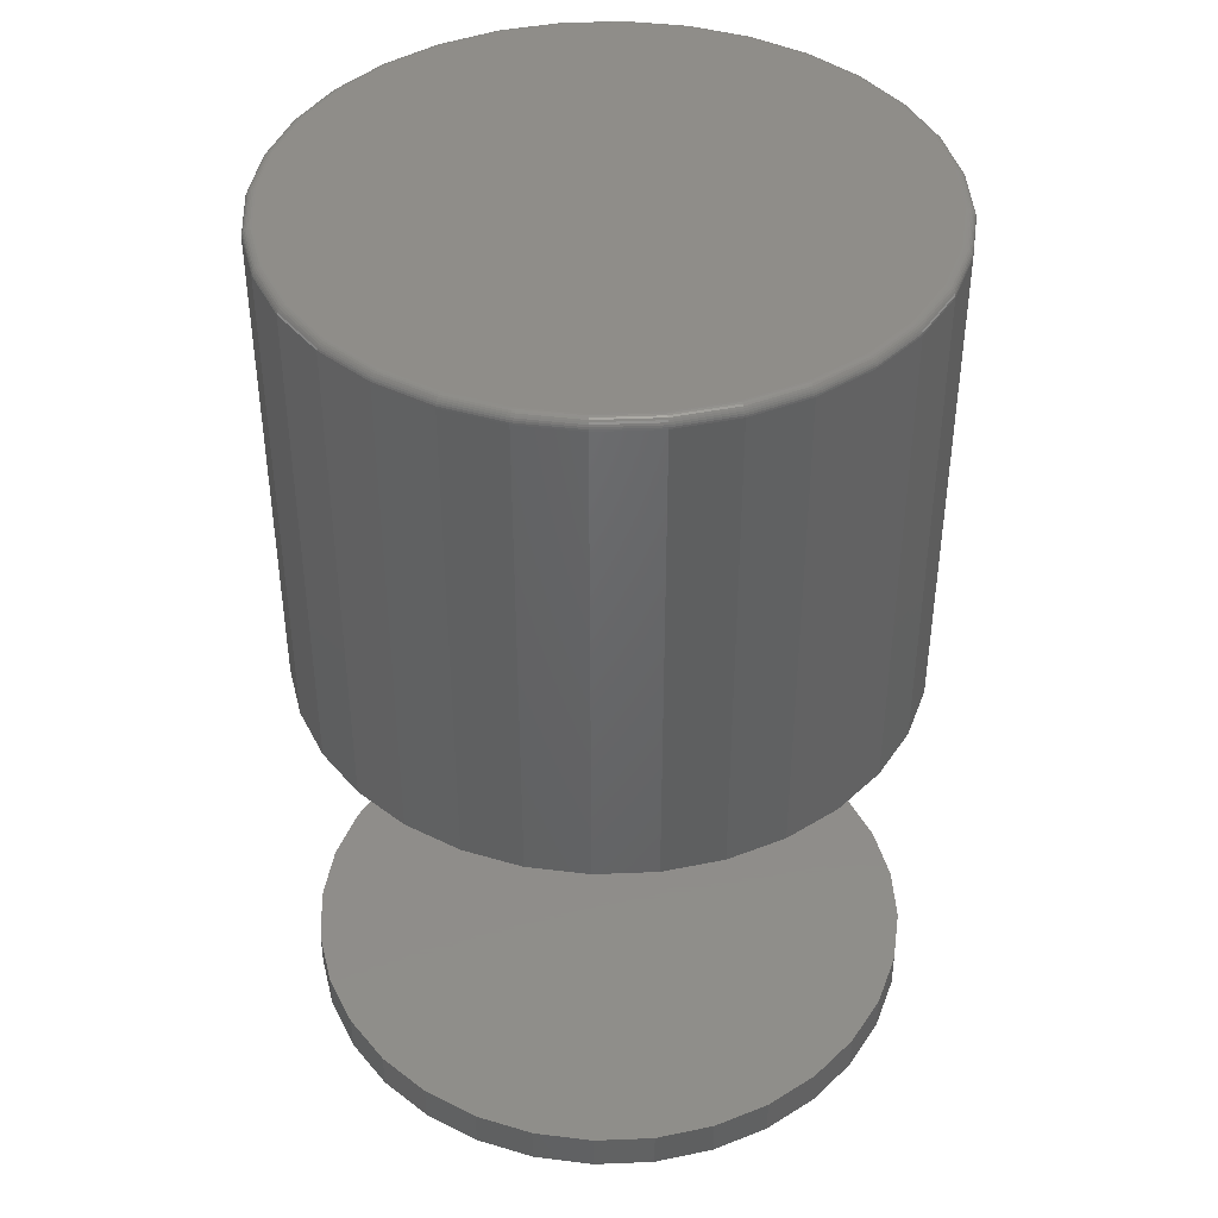
<metadata>
{"format":"stl","ext":"stl","renderer":"f3d","projection":"perspective","resolution":1024,"background":"white","views":[{"elev":41.7,"azim":81.6,"up":"+Z"}]}
</metadata>
<code>
# stl→obj: 384 verts, 760 faces
v -0.04067 0.2441 0.75
v 0.05383 0.2441 0.75
v 0.006579 0.2488 0.75
v -0.0861 0.2303 0.75
v 0.09926 0.2303 0.75
v 0.09926 -0.2172 0.75
v -0.04067 -0.231 0.75
v 0.05383 -0.231 0.75
v 0.006579 -0.2356 0.75
v 0.1411 0.208 0.75
v -0.128 0.208 0.75
v 0.1778 0.1778 0.75
v -0.1647 0.1778 0.75
v 0.208 0.1411 0.75
v -0.1948 0.1411 0.75
v 0.2303 0.09926 0.75
v -0.2172 0.09926 0.75
v 0.2441 0.05383 0.75
v -0.231 0.05383 0.75
v 0.2488 0.006579 0.75
v -0.2356 0.006579 0.75
v 0.2441 -0.04067 0.75
v -0.231 -0.04067 0.75
v 0.2303 -0.0861 0.75
v -0.2172 -0.0861 0.75
v 0.208 -0.128 0.75
v -0.1948 -0.128 0.75
v 0.1778 -0.1647 0.75
v -0.1647 -0.1647 0.75
v 0.1411 -0.1948 0.75
v -0.128 -0.1948 0.75
v -0.0861 -0.2172 0.75
v 0.2566 0.006579 0.3438
v 0.2566 0.006579 0.7422
v 0.2518 -0.04219 0.3438
v 0.2518 -0.04219 0.7422
v 0.2375 -0.08909 0.3438
v 0.2375 -0.08909 0.7422
v 0.2144 -0.1323 0.3438
v 0.2144 -0.1323 0.7422
v 0.1834 -0.1702 0.3438
v 0.1834 -0.1702 0.7422
v 0.1455 -0.2013 0.3438
v 0.1455 -0.2013 0.7422
v 0.1022 -0.2244 0.3438
v 0.1022 -0.2244 0.7422
v 0.05535 -0.2386 0.3438
v 0.05535 -0.2386 0.7422
v 0.006579 -0.2434 0.3438
v 0.006579 -0.2434 0.7422
v -0.04219 -0.2386 0.3438
v -0.04219 -0.2386 0.7422
v -0.08909 -0.2244 0.3438
v -0.08909 -0.2244 0.7422
v -0.1323 -0.2013 0.3438
v -0.1323 -0.2013 0.7422
v -0.1702 -0.1702 0.3438
v -0.1702 -0.1702 0.7422
v -0.2013 -0.1323 0.3438
v -0.2013 -0.1323 0.7422
v -0.2244 -0.08909 0.3438
v -0.2244 -0.08909 0.7422
v -0.2386 -0.04219 0.3438
v -0.2386 -0.04219 0.7422
v -0.2434 0.006579 0.3438
v -0.2434 0.006579 0.7422
v -0.2386 0.05535 0.3438
v -0.2386 0.05535 0.7422
v -0.2244 0.1022 0.3438
v -0.2244 0.1022 0.7422
v -0.2013 0.1455 0.3438
v -0.2013 0.1455 0.7422
v -0.1702 0.1834 0.3438
v -0.1702 0.1834 0.7422
v -0.1323 0.2144 0.3438
v -0.1323 0.2144 0.7422
v -0.08909 0.2375 0.3438
v -0.08909 0.2375 0.7422
v -0.04219 0.2518 0.3438
v -0.04219 0.2518 0.7422
v 0.006579 0.2566 0.3438
v 0.006579 0.2566 0.7422
v 0.05535 0.2518 0.3438
v 0.05535 0.2518 0.7422
v 0.1022 0.2375 0.3438
v 0.1022 0.2375 0.7422
v 0.1455 0.2144 0.3438
v 0.1455 0.2144 0.7422
v 0.1834 0.1834 0.3438
v 0.1834 0.1834 0.7422
v 0.2144 0.1455 0.3438
v 0.2144 0.1455 0.7422
v 0.2375 0.1022 0.3438
v 0.2375 0.1022 0.7422
v 0.2518 0.05535 0.3438
v 0.2518 0.05535 0.7422
v 0.2503 0.006579 0.7498
v 0.2456 -0.04097 0.7498
v 0.2518 0.006579 0.7494
v 0.247 -0.04125 0.7494
v 0.2531 0.006579 0.7487
v 0.2484 -0.04152 0.7487
v 0.2543 0.006579 0.7477
v 0.2495 -0.04175 0.7477
v 0.2553 0.006579 0.7465
v 0.2505 -0.04194 0.7465
v 0.256 0.006579 0.7452
v 0.2512 -0.04208 0.7452
v 0.2564 0.006579 0.7437
v 0.2516 -0.04216 0.7437
v -0.2324 -0.04097 0.7498
v -0.2371 0.006579 0.7498
v -0.2339 -0.04125 0.7494
v -0.2386 0.006579 0.7494
v -0.2352 -0.04152 0.7487
v -0.2399 0.006579 0.7487
v -0.2364 -0.04175 0.7477
v -0.2411 0.006579 0.7477
v -0.2373 -0.04194 0.7465
v -0.2421 0.006579 0.7465
v -0.238 -0.04208 0.7452
v -0.2428 0.006579 0.7452
v -0.2385 -0.04216 0.7437
v -0.2433 0.006579 0.7437
v -0.2186 -0.08669 0.7498
v -0.2199 -0.08725 0.7494
v -0.2212 -0.08776 0.7487
v -0.2223 -0.08822 0.7477
v -0.2232 -0.08859 0.7465
v -0.2238 -0.08886 0.7452
v -0.2243 -0.08903 0.7437
v -0.1961 -0.1288 0.7498
v -0.1973 -0.1296 0.7494
v -0.1984 -0.1304 0.7487
v -0.1994 -0.131 0.7477
v -0.2002 -0.1316 0.7465
v -0.2008 -0.132 0.7452
v -0.2012 -0.1322 0.7437
v -0.1658 -0.1658 0.7498
v -0.1668 -0.1668 0.7494
v -0.1677 -0.1677 0.7487
v -0.1686 -0.1686 0.7477
v -0.1693 -0.1693 0.7465
v -0.1698 -0.1698 0.7452
v -0.1701 -0.1701 0.7437
v -0.1288 -0.1961 0.7498
v -0.1296 -0.1973 0.7494
v -0.1304 -0.1984 0.7487
v -0.131 -0.1994 0.7477
v -0.1316 -0.2002 0.7465
v -0.132 -0.2008 0.7452
v -0.1322 -0.2012 0.7437
v -0.08669 -0.2186 0.7498
v -0.08725 -0.2199 0.7494
v -0.08776 -0.2212 0.7487
v -0.08822 -0.2223 0.7477
v -0.08859 -0.2232 0.7465
v -0.08886 -0.2238 0.7452
v -0.08903 -0.2243 0.7437
v -0.04097 -0.2324 0.7498
v -0.04125 -0.2339 0.7494
v -0.04152 -0.2352 0.7487
v -0.04175 -0.2364 0.7477
v -0.04194 -0.2373 0.7465
v -0.04208 -0.238 0.7452
v -0.04216 -0.2385 0.7437
v 0.006579 -0.2371 0.7498
v 0.006579 -0.2386 0.7494
v 0.006579 -0.2399 0.7487
v 0.006579 -0.2411 0.7477
v 0.006579 -0.2421 0.7465
v 0.006579 -0.2428 0.7452
v 0.006579 -0.2433 0.7437
v 0.05412 -0.2324 0.7498
v 0.05441 -0.2339 0.7494
v 0.05467 -0.2352 0.7487
v 0.05491 -0.2364 0.7477
v 0.05509 -0.2373 0.7465
v 0.05524 -0.238 0.7452
v 0.05532 -0.2385 0.7437
v 0.09984 -0.2186 0.7498
v 0.1004 -0.2199 0.7494
v 0.1009 -0.2212 0.7487
v 0.1014 -0.2223 0.7477
v 0.1017 -0.2232 0.7465
v 0.102 -0.2238 0.7452
v 0.1022 -0.2243 0.7437
v 0.142 -0.1961 0.7498
v 0.1428 -0.1973 0.7494
v 0.1435 -0.1984 0.7487
v 0.1442 -0.1994 0.7477
v 0.1447 -0.2002 0.7465
v 0.1451 -0.2008 0.7452
v 0.1454 -0.2012 0.7437
v 0.1789 -0.1658 0.7498
v 0.1799 -0.1668 0.7494
v 0.1809 -0.1677 0.7487
v 0.1817 -0.1686 0.7477
v 0.1824 -0.1693 0.7465
v 0.1829 -0.1698 0.7452
v 0.1832 -0.1701 0.7437
v 0.2092 -0.1288 0.7498
v 0.2104 -0.1296 0.7494
v 0.2116 -0.1304 0.7487
v 0.2125 -0.131 0.7477
v 0.2134 -0.1316 0.7465
v 0.214 -0.132 0.7452
v 0.2143 -0.1322 0.7437
v 0.2317 -0.08669 0.7498
v 0.2331 -0.08725 0.7494
v 0.2343 -0.08776 0.7487
v 0.2354 -0.08822 0.7477
v 0.2363 -0.08859 0.7465
v 0.237 -0.08886 0.7452
v 0.2374 -0.08903 0.7437
v -0.2324 0.05412 0.7498
v -0.2339 0.05441 0.7494
v -0.2352 0.05467 0.7487
v -0.2364 0.05491 0.7477
v -0.2373 0.05509 0.7465
v -0.238 0.05524 0.7452
v -0.2385 0.05532 0.7437
v 0.2456 0.05412 0.7498
v 0.247 0.05441 0.7494
v 0.2484 0.05467 0.7487
v 0.2495 0.05491 0.7477
v 0.2505 0.05509 0.7465
v 0.2512 0.05524 0.7452
v 0.2516 0.05532 0.7437
v 0.2317 0.09984 0.7498
v 0.2331 0.1004 0.7494
v 0.2343 0.1009 0.7487
v 0.2354 0.1014 0.7477
v 0.2363 0.1017 0.7465
v 0.237 0.102 0.7452
v 0.2374 0.1022 0.7437
v 0.2092 0.142 0.7498
v 0.2104 0.1428 0.7494
v 0.2116 0.1435 0.7487
v 0.2125 0.1442 0.7477
v 0.2134 0.1447 0.7465
v 0.214 0.1451 0.7452
v 0.2143 0.1454 0.7437
v 0.1789 0.1789 0.7498
v 0.1799 0.1799 0.7494
v 0.1809 0.1809 0.7487
v 0.1817 0.1817 0.7477
v 0.1824 0.1824 0.7465
v 0.1829 0.1829 0.7452
v 0.1832 0.1832 0.7437
v 0.142 0.2092 0.7498
v 0.1428 0.2104 0.7494
v 0.1435 0.2116 0.7487
v 0.1442 0.2125 0.7477
v 0.1447 0.2134 0.7465
v 0.1451 0.214 0.7452
v 0.1454 0.2143 0.7437
v 0.09984 0.2317 0.7498
v 0.1004 0.2331 0.7494
v 0.1009 0.2343 0.7487
v 0.1014 0.2354 0.7477
v 0.1017 0.2363 0.7465
v 0.102 0.237 0.7452
v 0.1022 0.2374 0.7437
v 0.05412 0.2456 0.7498
v 0.05441 0.247 0.7494
v 0.05467 0.2484 0.7487
v 0.05491 0.2495 0.7477
v 0.05509 0.2505 0.7465
v 0.05524 0.2512 0.7452
v 0.05532 0.2516 0.7437
v 0.006579 0.2503 0.7498
v 0.006579 0.2518 0.7494
v 0.006579 0.2531 0.7487
v 0.006579 0.2543 0.7477
v 0.006579 0.2553 0.7465
v 0.006579 0.256 0.7452
v 0.006579 0.2564 0.7437
v -0.04097 0.2456 0.7498
v -0.04125 0.247 0.7494
v -0.04152 0.2484 0.7487
v -0.04175 0.2495 0.7477
v -0.04194 0.2505 0.7465
v -0.04208 0.2512 0.7452
v -0.04216 0.2516 0.7437
v -0.08669 0.2317 0.7498
v -0.08725 0.2331 0.7494
v -0.08776 0.2343 0.7487
v -0.08822 0.2354 0.7477
v -0.08859 0.2363 0.7465
v -0.08886 0.237 0.7452
v -0.08903 0.2374 0.7437
v -0.1288 0.2092 0.7498
v -0.1296 0.2104 0.7494
v -0.1304 0.2116 0.7487
v -0.131 0.2125 0.7477
v -0.1316 0.2134 0.7465
v -0.132 0.214 0.7452
v -0.1322 0.2143 0.7437
v -0.1658 0.1789 0.7498
v -0.1668 0.1799 0.7494
v -0.1677 0.1809 0.7487
v -0.1686 0.1817 0.7477
v -0.1693 0.1824 0.7465
v -0.1698 0.1829 0.7452
v -0.1701 0.1832 0.7437
v -0.1961 0.142 0.7498
v -0.1973 0.1428 0.7494
v -0.1984 0.1435 0.7487
v -0.1994 0.1442 0.7477
v -0.2002 0.1447 0.7465
v -0.2008 0.1451 0.7452
v -0.2012 0.1454 0.7437
v -0.2186 0.09984 0.7498
v -0.2199 0.1004 0.7494
v -0.2212 0.1009 0.7487
v -0.2223 0.1014 0.7477
v -0.2232 0.1017 0.7465
v -0.2238 0.102 0.7452
v -0.2243 0.1022 0.7437
v -0.2434 0.006579 0
v -0.2434 0.006579 0.03125
v -0.2386 0.05535 0
v -0.2386 0.05535 0.03125
v -0.2244 0.1022 0
v -0.2244 0.1022 0.03125
v -0.2013 0.1455 0
v -0.2013 0.1455 0.03125
v -0.1702 0.1834 0
v -0.1702 0.1834 0.03125
v -0.1323 0.2144 0
v -0.1323 0.2144 0.03125
v -0.08909 0.2375 0
v -0.08909 0.2375 0.03125
v -0.04219 0.2518 0
v -0.04219 0.2518 0.03125
v 0.006579 0.2566 0
v 0.006579 0.2566 0.03125
v 0.05535 0.2518 0
v 0.05535 0.2518 0.03125
v 0.1022 0.2375 0
v 0.1022 0.2375 0.03125
v 0.1455 0.2144 0
v 0.1455 0.2144 0.03125
v 0.1834 0.1834 0
v 0.1834 0.1834 0.03125
v 0.2144 0.1455 0
v 0.2144 0.1455 0.03125
v 0.2375 0.1022 0
v 0.2375 0.1022 0.03125
v 0.2518 0.05535 0
v 0.2518 0.05535 0.03125
v 0.2566 0.006579 0
v 0.2566 0.006579 0.03125
v 0.2518 -0.04219 0
v 0.2518 -0.04219 0.03125
v 0.2375 -0.08909 0
v 0.2375 -0.08909 0.03125
v 0.2144 -0.1323 0
v 0.2144 -0.1323 0.03125
v 0.1834 -0.1702 0
v 0.1834 -0.1702 0.03125
v 0.1455 -0.2013 0
v 0.1455 -0.2013 0.03125
v 0.1022 -0.2244 0
v 0.1022 -0.2244 0.03125
v 0.05535 -0.2386 0
v 0.05535 -0.2386 0.03125
v 0.006579 -0.2434 0
v 0.006579 -0.2434 0.03125
v -0.04219 -0.2386 0
v -0.04219 -0.2386 0.03125
v -0.08909 -0.2244 0
v -0.08909 -0.2244 0.03125
v -0.1323 -0.2013 0
v -0.1323 -0.2013 0.03125
v -0.1702 -0.1702 0
v -0.1702 -0.1702 0.03125
v -0.2013 -0.1323 0
v -0.2013 -0.1323 0.03125
v -0.2244 -0.08909 0
v -0.2244 -0.08909 0.03125
v -0.2386 -0.04219 0
v -0.2386 -0.04219 0.03125
f 1 2 3
f 2 1 4
f 2 4 5
f 6 7 8
f 8 7 9
f 5 4 10
f 10 4 11
f 10 11 12
f 12 11 13
f 12 13 14
f 14 13 15
f 14 15 16
f 16 15 17
f 16 17 18
f 18 17 19
f 18 19 20
f 20 19 21
f 20 21 22
f 22 21 23
f 22 23 24
f 24 23 25
f 24 25 26
f 26 25 27
f 26 27 28
f 28 27 29
f 28 29 30
f 30 29 31
f 30 31 6
f 6 31 32
f 6 32 7
f 33 34 35
f 35 34 36
f 35 36 37
f 37 36 38
f 37 38 39
f 39 38 40
f 39 40 41
f 41 40 42
f 41 42 43
f 43 42 44
f 43 44 45
f 45 44 46
f 45 46 47
f 47 46 48
f 47 48 49
f 49 48 50
f 49 50 51
f 51 50 52
f 51 52 53
f 53 52 54
f 53 54 55
f 55 54 56
f 55 56 57
f 57 56 58
f 57 58 59
f 59 58 60
f 59 60 61
f 61 60 62
f 61 62 63
f 63 62 64
f 63 64 65
f 65 64 66
f 65 66 67
f 67 66 68
f 67 68 69
f 69 68 70
f 69 70 71
f 71 70 72
f 71 72 73
f 73 72 74
f 73 74 75
f 75 74 76
f 75 76 77
f 77 76 78
f 77 78 79
f 79 78 80
f 79 80 81
f 81 80 82
f 81 82 83
f 83 82 84
f 83 84 85
f 85 84 86
f 85 86 87
f 87 86 88
f 87 88 89
f 89 88 90
f 89 90 91
f 91 90 92
f 91 92 93
f 93 92 94
f 93 94 95
f 95 94 96
f 95 96 33
f 33 96 34
f 20 22 97
f 97 22 98
f 97 98 99
f 99 98 100
f 99 100 101
f 101 100 102
f 101 102 103
f 103 102 104
f 103 104 105
f 105 104 106
f 105 106 107
f 107 106 108
f 107 108 109
f 109 108 110
f 109 110 34
f 34 110 36
f 23 21 111
f 111 21 112
f 111 112 113
f 113 112 114
f 113 114 115
f 115 114 116
f 115 116 117
f 117 116 118
f 117 118 119
f 119 118 120
f 119 120 121
f 121 120 122
f 121 122 123
f 123 122 124
f 123 124 64
f 64 124 66
f 25 23 125
f 125 23 111
f 125 111 126
f 126 111 113
f 126 113 127
f 127 113 115
f 127 115 128
f 128 115 117
f 128 117 129
f 129 117 119
f 129 119 130
f 130 119 121
f 130 121 131
f 131 121 123
f 131 123 62
f 62 123 64
f 27 25 132
f 132 25 125
f 132 125 133
f 133 125 126
f 133 126 134
f 134 126 127
f 134 127 135
f 135 127 128
f 135 128 136
f 136 128 129
f 136 129 137
f 137 129 130
f 137 130 138
f 138 130 131
f 138 131 60
f 60 131 62
f 29 27 139
f 139 27 132
f 139 132 140
f 140 132 133
f 140 133 141
f 141 133 134
f 141 134 142
f 142 134 135
f 142 135 143
f 143 135 136
f 143 136 144
f 144 136 137
f 144 137 145
f 145 137 138
f 145 138 58
f 58 138 60
f 31 29 146
f 146 29 139
f 146 139 147
f 147 139 140
f 147 140 148
f 148 140 141
f 148 141 149
f 149 141 142
f 149 142 150
f 150 142 143
f 150 143 151
f 151 143 144
f 151 144 152
f 152 144 145
f 152 145 56
f 56 145 58
f 32 31 153
f 153 31 146
f 153 146 154
f 154 146 147
f 154 147 155
f 155 147 148
f 155 148 156
f 156 148 149
f 156 149 157
f 157 149 150
f 157 150 158
f 158 150 151
f 158 151 159
f 159 151 152
f 159 152 54
f 54 152 56
f 7 32 160
f 160 32 153
f 160 153 161
f 161 153 154
f 161 154 162
f 162 154 155
f 162 155 163
f 163 155 156
f 163 156 164
f 164 156 157
f 164 157 165
f 165 157 158
f 165 158 166
f 166 158 159
f 166 159 52
f 52 159 54
f 9 7 167
f 167 7 160
f 167 160 168
f 168 160 161
f 168 161 169
f 169 161 162
f 169 162 170
f 170 162 163
f 170 163 171
f 171 163 164
f 171 164 172
f 172 164 165
f 172 165 173
f 173 165 166
f 173 166 50
f 50 166 52
f 8 9 174
f 174 9 167
f 174 167 175
f 175 167 168
f 175 168 176
f 176 168 169
f 176 169 177
f 177 169 170
f 177 170 178
f 178 170 171
f 178 171 179
f 179 171 172
f 179 172 180
f 180 172 173
f 180 173 48
f 48 173 50
f 6 8 181
f 181 8 174
f 181 174 182
f 182 174 175
f 182 175 183
f 183 175 176
f 183 176 184
f 184 176 177
f 184 177 185
f 185 177 178
f 185 178 186
f 186 178 179
f 186 179 187
f 187 179 180
f 187 180 46
f 46 180 48
f 30 6 188
f 188 6 181
f 188 181 189
f 189 181 182
f 189 182 190
f 190 182 183
f 190 183 191
f 191 183 184
f 191 184 192
f 192 184 185
f 192 185 193
f 193 185 186
f 193 186 194
f 194 186 187
f 194 187 44
f 44 187 46
f 28 30 195
f 195 30 188
f 195 188 196
f 196 188 189
f 196 189 197
f 197 189 190
f 197 190 198
f 198 190 191
f 198 191 199
f 199 191 192
f 199 192 200
f 200 192 193
f 200 193 201
f 201 193 194
f 201 194 42
f 42 194 44
f 26 28 202
f 202 28 195
f 202 195 203
f 203 195 196
f 203 196 204
f 204 196 197
f 204 197 205
f 205 197 198
f 205 198 206
f 206 198 199
f 206 199 207
f 207 199 200
f 207 200 208
f 208 200 201
f 208 201 40
f 40 201 42
f 24 26 209
f 209 26 202
f 209 202 210
f 210 202 203
f 210 203 211
f 211 203 204
f 211 204 212
f 212 204 205
f 212 205 213
f 213 205 206
f 213 206 214
f 214 206 207
f 214 207 215
f 215 207 208
f 215 208 38
f 38 208 40
f 22 24 98
f 98 24 209
f 98 209 100
f 100 209 210
f 100 210 102
f 102 210 211
f 102 211 104
f 104 211 212
f 104 212 106
f 106 212 213
f 106 213 108
f 108 213 214
f 108 214 110
f 110 214 215
f 110 215 36
f 36 215 38
f 21 19 112
f 112 19 216
f 112 216 114
f 114 216 217
f 114 217 116
f 116 217 218
f 116 218 118
f 118 218 219
f 118 219 120
f 120 219 220
f 120 220 122
f 122 220 221
f 122 221 124
f 124 221 222
f 124 222 66
f 66 222 68
f 18 20 223
f 223 20 97
f 223 97 224
f 224 97 99
f 224 99 225
f 225 99 101
f 225 101 226
f 226 101 103
f 226 103 227
f 227 103 105
f 227 105 228
f 228 105 107
f 228 107 229
f 229 107 109
f 229 109 96
f 96 109 34
f 16 18 230
f 230 18 223
f 230 223 231
f 231 223 224
f 231 224 232
f 232 224 225
f 232 225 233
f 233 225 226
f 233 226 234
f 234 226 227
f 234 227 235
f 235 227 228
f 235 228 236
f 236 228 229
f 236 229 94
f 94 229 96
f 14 16 237
f 237 16 230
f 237 230 238
f 238 230 231
f 238 231 239
f 239 231 232
f 239 232 240
f 240 232 233
f 240 233 241
f 241 233 234
f 241 234 242
f 242 234 235
f 242 235 243
f 243 235 236
f 243 236 92
f 92 236 94
f 12 14 244
f 244 14 237
f 244 237 245
f 245 237 238
f 245 238 246
f 246 238 239
f 246 239 247
f 247 239 240
f 247 240 248
f 248 240 241
f 248 241 249
f 249 241 242
f 249 242 250
f 250 242 243
f 250 243 90
f 90 243 92
f 10 12 251
f 251 12 244
f 251 244 252
f 252 244 245
f 252 245 253
f 253 245 246
f 253 246 254
f 254 246 247
f 254 247 255
f 255 247 248
f 255 248 256
f 256 248 249
f 256 249 257
f 257 249 250
f 257 250 88
f 88 250 90
f 5 10 258
f 258 10 251
f 258 251 259
f 259 251 252
f 259 252 260
f 260 252 253
f 260 253 261
f 261 253 254
f 261 254 262
f 262 254 255
f 262 255 263
f 263 255 256
f 263 256 264
f 264 256 257
f 264 257 86
f 86 257 88
f 2 5 265
f 265 5 258
f 265 258 266
f 266 258 259
f 266 259 267
f 267 259 260
f 267 260 268
f 268 260 261
f 268 261 269
f 269 261 262
f 269 262 270
f 270 262 263
f 270 263 271
f 271 263 264
f 271 264 84
f 84 264 86
f 3 2 272
f 272 2 265
f 272 265 273
f 273 265 266
f 273 266 274
f 274 266 267
f 274 267 275
f 275 267 268
f 275 268 276
f 276 268 269
f 276 269 277
f 277 269 270
f 277 270 278
f 278 270 271
f 278 271 82
f 82 271 84
f 1 3 279
f 279 3 272
f 279 272 280
f 280 272 273
f 280 273 281
f 281 273 274
f 281 274 282
f 282 274 275
f 282 275 283
f 283 275 276
f 283 276 284
f 284 276 277
f 284 277 285
f 285 277 278
f 285 278 80
f 80 278 82
f 4 1 286
f 286 1 279
f 286 279 287
f 287 279 280
f 287 280 288
f 288 280 281
f 288 281 289
f 289 281 282
f 289 282 290
f 290 282 283
f 290 283 291
f 291 283 284
f 291 284 292
f 292 284 285
f 292 285 78
f 78 285 80
f 11 4 293
f 293 4 286
f 293 286 294
f 294 286 287
f 294 287 295
f 295 287 288
f 295 288 296
f 296 288 289
f 296 289 297
f 297 289 290
f 297 290 298
f 298 290 291
f 298 291 299
f 299 291 292
f 299 292 76
f 76 292 78
f 13 11 300
f 300 11 293
f 300 293 301
f 301 293 294
f 301 294 302
f 302 294 295
f 302 295 303
f 303 295 296
f 303 296 304
f 304 296 297
f 304 297 305
f 305 297 298
f 305 298 306
f 306 298 299
f 306 299 74
f 74 299 76
f 15 13 307
f 307 13 300
f 307 300 308
f 308 300 301
f 308 301 309
f 309 301 302
f 309 302 310
f 310 302 303
f 310 303 311
f 311 303 304
f 311 304 312
f 312 304 305
f 312 305 313
f 313 305 306
f 313 306 72
f 72 306 74
f 17 15 314
f 314 15 307
f 314 307 315
f 315 307 308
f 315 308 316
f 316 308 309
f 316 309 317
f 317 309 310
f 317 310 318
f 318 310 311
f 318 311 319
f 319 311 312
f 319 312 320
f 320 312 313
f 320 313 70
f 70 313 72
f 19 17 216
f 216 17 314
f 216 314 217
f 217 314 315
f 217 315 218
f 218 315 316
f 218 316 219
f 219 316 317
f 219 317 220
f 220 317 318
f 220 318 221
f 221 318 319
f 221 319 222
f 222 319 320
f 222 320 68
f 68 320 70
f 81 83 79
f 77 79 83
f 85 77 83
f 47 51 45
f 49 51 47
f 51 53 45
f 45 53 55
f 45 55 43
f 43 55 57
f 43 57 41
f 41 57 59
f 41 59 39
f 39 59 61
f 39 61 37
f 37 61 63
f 37 63 35
f 35 63 65
f 35 65 33
f 33 65 67
f 33 67 95
f 95 67 69
f 95 69 93
f 93 69 71
f 93 71 91
f 91 71 73
f 91 73 89
f 89 73 75
f 89 75 87
f 87 75 77
f 87 77 85
f 321 322 323
f 323 322 324
f 323 324 325
f 325 324 326
f 325 326 327
f 327 326 328
f 327 328 329
f 329 328 330
f 329 330 331
f 331 330 332
f 331 332 333
f 333 332 334
f 333 334 335
f 335 334 336
f 335 336 337
f 337 336 338
f 337 338 339
f 339 338 340
f 339 340 341
f 341 340 342
f 341 342 343
f 343 342 344
f 343 344 345
f 345 344 346
f 345 346 347
f 347 346 348
f 347 348 349
f 349 348 350
f 349 350 351
f 351 350 352
f 351 352 353
f 353 352 354
f 353 354 355
f 355 354 356
f 355 356 357
f 357 356 358
f 357 358 359
f 359 358 360
f 359 360 361
f 361 360 362
f 361 362 363
f 363 362 364
f 363 364 365
f 365 364 366
f 365 366 367
f 367 366 368
f 367 368 369
f 369 368 370
f 369 370 371
f 371 370 372
f 371 372 373
f 373 372 374
f 373 374 375
f 375 374 376
f 375 376 377
f 377 376 378
f 377 378 379
f 379 378 380
f 379 380 381
f 381 380 382
f 381 382 383
f 383 382 384
f 383 384 321
f 321 384 322
f 336 340 338
f 340 336 334
f 340 334 342
f 366 372 368
f 368 372 370
f 342 334 344
f 344 334 332
f 344 332 346
f 346 332 330
f 346 330 348
f 348 330 328
f 348 328 350
f 350 328 326
f 350 326 352
f 352 326 324
f 352 324 354
f 354 324 322
f 354 322 356
f 356 322 384
f 356 384 358
f 358 384 382
f 358 382 360
f 360 382 380
f 360 380 362
f 362 380 378
f 362 378 364
f 364 378 376
f 364 376 366
f 366 376 374
f 366 374 372
f 337 339 335
f 333 335 339
f 341 333 339
f 367 371 365
f 369 371 367
f 371 373 365
f 365 373 375
f 365 375 363
f 363 375 377
f 363 377 361
f 361 377 379
f 361 379 359
f 359 379 381
f 359 381 357
f 357 381 383
f 357 383 355
f 355 383 321
f 355 321 353
f 353 321 323
f 353 323 351
f 351 323 325
f 351 325 349
f 349 325 327
f 349 327 347
f 347 327 329
f 347 329 345
f 345 329 331
f 345 331 343
f 343 331 333
f 343 333 341

</code>
